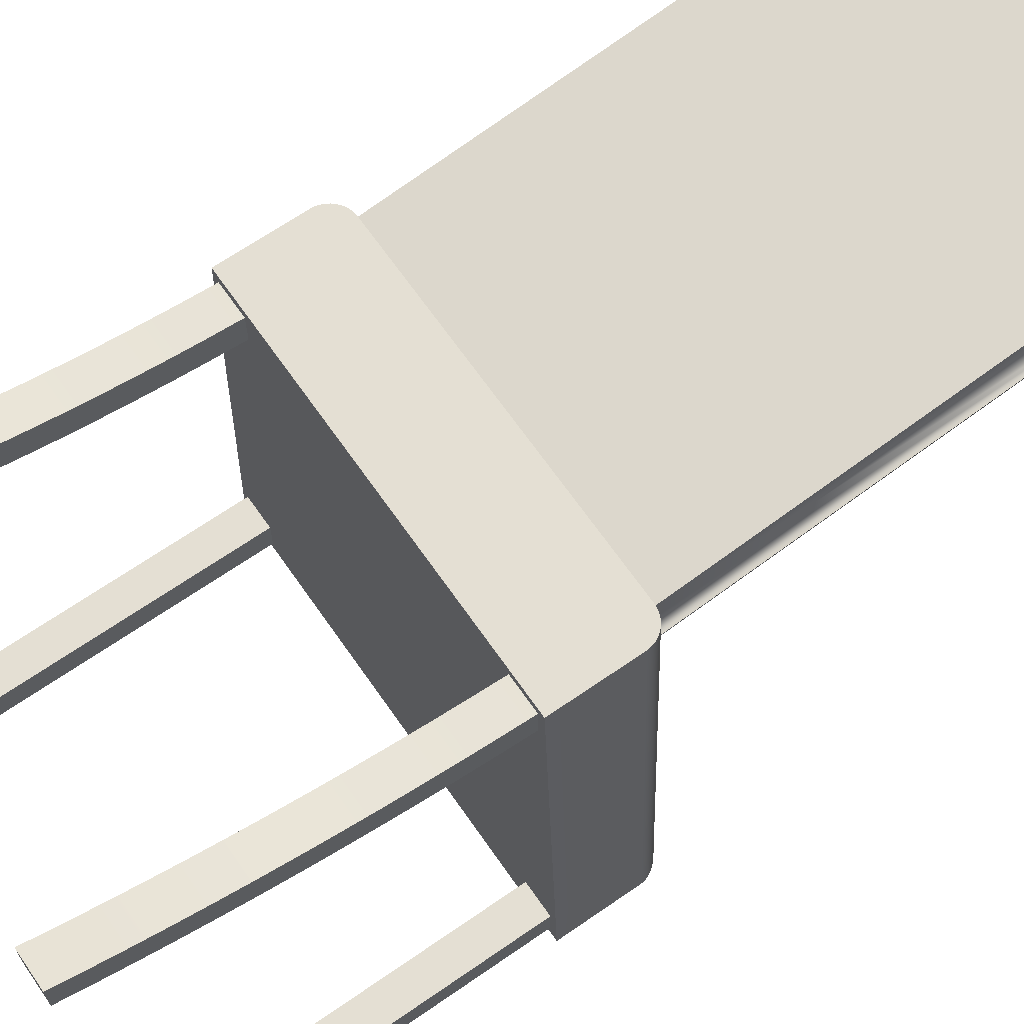
<metadata>
{"format":"obj","ext":"obj","renderer":"f3d","projection":"perspective","resolution":1024,"background":"white","views":[{"elev":66.8,"azim":55.2,"up":"+Z"}]}
</metadata>
<code>
v -0.1751 -0.3262 -0.2865
v -0.1751 -0.02005 -0.3147
v -0.1751 -0.3262 -0.3147
v -0.1751 -0.02005 -0.2865
v -0.1469 -0.3262 -0.3147
v -0.1469 -0.02005 -0.2865
v -0.1469 -0.02005 -0.3147
v -0.1469 -0.3262 -0.2865
v -0.1549 -0.02005 -0.2865
v -0.1549 -0.02005 -0.3147
v -0.1831 -0.02005 -0.3228
v -0.1625 -0.02005 0.07148
v -0.1783 0.04804 -0.2314
v 0.1956 -0.02005 -0.3228
v 0.1749 -0.02005 0.07148
v -0.1831 0.04804 -0.3228
v -0.1625 0.04804 0.07148
v 0.006262 0.02428 0.07148
v -0.1829 0.05068 -0.3226
v -0.1623 0.05068 0.07148
v 0.006235 0.02427 0.07148
v 0.1797 0.04804 -0.01992
v 0.1956 0.04804 -0.3228
v 0.1749 0.04804 0.07148
v 0.1646 0.06586 0.07148
v -0.1824 0.05328 -0.3221
v 0.1954 0.05068 -0.3226
v -0.1618 0.05328 0.07148
v 0.1748 0.05068 0.07147
v -0.1618 0.05328 0.07145
v -0.1609 0.05579 0.07148
v 0.1742 0.05328 0.07148
v -0.1815 0.05579 -0.3213
v 0.1949 0.05328 -0.3221
v -0.1598 0.05817 0.07148
v 0.1734 0.05579 0.07148
v -0.1609 0.05579 0.0714
v -0.1583 0.06039 0.07148
v 0.1742 0.05328 0.07145
v 0.1723 0.05817 0.07148
v -0.1803 0.05817 -0.3201
v 0.194 0.05579 -0.3213
v -0.1566 0.0624 0.07148
v 0.1708 0.06039 0.07148
v -0.1598 0.05817 0.07135
v -0.1546 0.06417 0.07148
v 0.1734 0.05579 0.0714
v 0.1691 0.0624 0.07148
v -0.1788 0.06039 -0.3187
v 0.1928 0.05817 -0.3201
v -0.1525 0.06567 0.07148
v 0.1671 0.06417 0.07148
v -0.1583 0.06039 0.07127
v -0.1501 0.06688 0.07148
v 0.1723 0.05817 0.07135
v 0.1649 0.06567 0.07148
v -0.177 0.0624 -0.317
v 0.1912 0.06039 -0.3187
v 0.1626 0.06688 0.07148
v -0.1566 0.0624 0.07118
v 0.1601 0.06778 0.07148
v 0.1708 0.06039 0.07127
v -0.1749 0.06417 -0.315
v 0.1894 0.0624 -0.317
v -0.1476 0.06778 0.07148
v -0.1547 0.06417 0.07107
v 0.1874 0.06417 -0.315
v 0.1575 0.06835 0.07148
v 0.1691 0.0624 0.07118
v -0.1726 0.06567 -0.3128
v 0.1851 0.06567 -0.3128
v -0.145 0.06835 0.07148
v -0.1525 0.06567 0.07096
v 0.1671 0.06417 0.07107
v 0.1549 0.06858 0.07148
v -0.1701 0.06688 -0.3105
v 0.1826 0.06688 -0.3105
v 0.165 0.06567 0.07096
v 0.1549 0.06858 0.07148
v -0.1501 0.06688 0.07084
v 0.1549 0.06858 0.07096
v -0.1424 0.06858 0.07148
v -0.1675 0.06778 -0.308
v 0.18 0.06778 -0.308
v 0.1626 0.06688 0.07084
v -0.1422 0.06858 0.07096
v -0.1424 0.06858 0.07148
v -0.1477 0.06778 0.07071
v 0.1422 0.06858 0.002715
v 0.1559 0.4771 0.1203
v -0.1424 0.06858 0.07044
v -0.1648 0.06835 -0.3054
v 0.1772 0.06835 -0.3054
v 0.1601 0.06778 0.07071
v 0.1549 0.06858 0.07044
v -0.1286 0.06858 0.002715
v 0.1559 0.06858 0.07096
v -0.1422 0.4771 0.1203
v -0.1422 0.06858 0.01492
v -0.162 0.06858 -0.3028
v -0.1451 0.06835 0.07057
v 0.1559 0.06858 0.002715
v 0.1559 0.06858 0.05163
v -0.1286 0.4643 0.05051
v -0.1304 0.06858 0.002856
v 0.1559 0.4771 0.06427
v -0.1422 0.4771 0.06427
v -0.1421 0.06858 0.01336
v 0.1745 0.06858 -0.3028
v 0.1575 0.06835 0.07057
v 0.1559 0.06858 0.01492
v 0.1422 0.4643 0.05051
v -0.1321 0.06858 0.003197
v -0.1417 0.06858 0.01181
v -0.1422 0.06616 0.01463
v -0.1421 0.4773 0.06272
v 0.144 0.4662 0.05089
v -0.1304 0.4662 0.05089
v -0.1338 0.06858 0.003733
v 0.1558 0.4773 0.06272
v -0.1412 0.06858 0.01032
v -0.1421 0.06647 0.0131
v -0.1417 0.4772 0.06117
v 0.144 0.06856 0.002853
v -0.1321 0.4681 0.05146
v -0.1354 0.06858 0.004453
v -0.1404 0.06858 0.008909
v -0.1417 0.06678 0.01159
v -0.1412 0.4769 0.05964
v 0.1554 0.4772 0.06117
v 0.1559 0.06616 0.01463
v 0.1458 0.4681 0.05146
v -0.1338 0.4699 0.05221
v -0.1338 0.06838 0.003708
v -0.1369 0.06858 0.005347
v -0.1394 0.06858 0.007594
v -0.1412 0.06707 0.01014
v -0.1404 0.4763 0.05815
v 0.1549 0.4769 0.05964
v 0.1558 0.06647 0.0131
v 0.1458 0.06849 0.003186
v 0.1475 0.4699 0.05221
v -0.1354 0.06824 0.004412
v -0.1354 0.4716 0.05313
v -0.1382 0.06858 0.0064
v -0.1404 0.06735 0.008759
v -0.1394 0.4754 0.05673
v 0.1541 0.4763 0.05815
v 0.1554 0.06678 0.01159
v 0.1491 0.4716 0.05313
v -0.1369 0.06806 0.005284
v -0.1369 0.4731 0.0542
v -0.1394 0.06761 0.007476
v -0.1382 0.4743 0.05541
v 0.1531 0.4754 0.05673
v 0.1549 0.06707 0.01014
v 0.1475 0.06838 0.003708
v 0.1506 0.4731 0.0542
v -0.1382 0.06785 0.006312
v 0.1519 0.4743 0.05541
v 0.1541 0.06735 0.008759
v 0.1491 0.06824 0.004412
v 0.1531 0.06761 0.007476
v 0.1506 0.06806 0.005284
v 0.1519 0.06785 0.006312
v 0.1687 -0.0724 0.06947
v 0.1405 -0.09846 0.07323
v 0.1687 -0.09846 0.07323
v 0.1405 -0.0724 0.06947
v 0.1405 -0.1244 0.07765
v 0.1687 -0.2268 0.0737
v 0.1687 -0.04626 0.06639
v 0.1405 -0.2268 0.0737
v 0.1687 -0.1244 0.07765
v 0.1687 -0.2015 0.06666
v 0.1405 -0.04626 0.06639
v 0.1405 -0.2015 0.06666
v 0.1405 -0.1502 0.08273
v 0.1405 -0.252 0.08139
v 0.1687 -0.252 0.08139
v 0.1687 -0.02005 0.06397
v 0.1687 -0.1502 0.08273
v 0.1405 -0.02005 0.06397
v 0.1687 -0.1759 0.06026
v 0.1405 -0.1759 0.08847
v 0.1405 -0.277 0.08972
v 0.1687 -0.277 0.08972
v 0.1405 -0.1759 0.06026
v 0.1687 -0.1502 0.05452
v 0.1687 -0.1759 0.08847
v 0.1405 -0.1502 0.05452
v 0.1687 -0.1244 0.04945
v 0.1405 -0.2015 0.09486
v 0.1687 -0.2015 0.09486
v 0.1405 -0.3017 0.09869
v 0.1405 -0.1244 0.04945
v 0.1687 -0.09846 0.04503
v 0.1687 -0.3017 0.09869
v 0.1405 -0.09846 0.04503
v 0.1687 -0.0724 0.04127
v 0.1405 -0.2268 0.1019
v 0.1687 -0.2268 0.1019
v 0.1405 -0.3262 0.1083
v 0.1405 -0.0724 0.04127
v 0.1687 -0.04626 0.03818
v 0.1687 -0.3262 0.1083
v 0.1405 -0.04626 0.03818
v 0.1687 -0.02005 0.03577
v 0.1405 -0.252 0.1096
v 0.1687 -0.252 0.1096
v 0.1405 -0.02005 0.03577
v 0.1405 -0.277 0.1179
v 0.1687 -0.277 0.1179
v 0.1405 -0.3017 0.1269
v 0.1405 -0.3262 0.1365
v 0.1687 -0.3017 0.1269
v 0.1687 -0.3262 0.1365
v 0.1593 -0.3262 -0.2865
v 0.1593 -0.02005 -0.3147
v 0.1593 -0.3262 -0.3147
v 0.1593 -0.02005 -0.2865
v 0.1875 -0.3262 -0.3147
v 0.1875 -0.02005 -0.2865
v 0.1875 -0.02005 -0.3147
v 0.1875 -0.3262 -0.2865
v -0.1563 -0.04626 0.03717
v -0.1281 -0.0724 0.04026
v -0.1563 -0.0724 0.04026
v -0.1281 -0.04626 0.03717
v -0.1281 -0.09846 0.04401
v -0.1563 -0.02005 0.06296
v -0.1563 -0.02005 0.03475
v -0.1281 -0.02005 0.06296
v -0.1563 -0.09846 0.04401
v -0.1281 -0.02005 0.03475
v -0.1281 -0.1244 0.04843
v -0.1563 -0.1244 0.04843
v -0.1281 -0.1502 0.05351
v -0.1563 -0.1502 0.05351
v -0.1281 -0.1759 0.05925
v -0.1563 -0.1759 0.05925
v -0.1281 -0.2015 0.06564
v -0.1563 -0.2015 0.06564
v -0.1281 -0.04626 0.06537
v -0.1563 -0.04626 0.06537
v -0.1281 -0.0724 0.06846
v -0.1281 -0.2268 0.07269
v -0.1563 -0.0724 0.06846
v -0.1549 -0.02005 0.06296
v -0.1563 -0.2268 0.07269
v -0.1281 -0.09846 0.07222
v -0.1281 -0.252 0.08038
v -0.1563 -0.09846 0.07222
v -0.1281 -0.1244 0.07663
v -0.1563 -0.252 0.08038
v -0.1563 -0.1244 0.07663
v -0.1281 -0.277 0.08871
v -0.1281 -0.1502 0.08171
v -0.1563 -0.277 0.08871
v -0.1563 -0.1502 0.08171
v -0.1281 -0.3017 0.09768
v -0.1281 -0.1759 0.08745
v -0.1563 -0.3017 0.09768
v -0.1281 -0.2015 0.09385
v -0.1563 -0.1759 0.08745
v -0.1281 -0.3262 0.1073
v -0.1563 -0.2015 0.09385
v -0.1281 -0.2268 0.1009
v -0.1563 -0.3262 0.1073
v -0.1563 -0.2268 0.1009
v -0.1281 -0.252 0.1086
v -0.1563 -0.3262 0.1355
v -0.1563 -0.3017 0.1259
v -0.1563 -0.252 0.1086
v -0.1281 -0.277 0.1169
v -0.1281 -0.3017 0.1259
v -0.1281 -0.3262 0.1355
v -0.1563 -0.277 0.1169
v -0.1304 0.06856 0.002853
v -0.1321 0.06849 0.003186
v -0.1549 -0.02005 0.03577
v -0.1549 -0.02005 0.06397
g mesh1_mesh1-geometry
f 1 2 3
f 2 1 4
g mesh1_mesh1-geometry
f 3 2 1
f 4 1 2
f 2 5 3
f 3 5 2
f 1 6 4
f 4 6 1
f 5 2 7
f 7 2 5
f 6 1 8
f 8 1 6
f 4 6 9
f 9 6 4
f 7 2 10
f 10 2 7
f 6 5 7
f 7 5 6
f 5 6 8
f 8 6 5
g mesh1_mesh1-geometry
f 5 1 3
f 3 1 5
f 4 11 2
f 2 11 4
f 1 5 8
f 8 5 1
f 4 12 11
f 11 12 4
f 11 10 2
f 2 10 11
f 9 12 4
f 4 12 9
f 12 11 13
f 14 10 11
f 11 10 14
f 12 9 15
f 15 9 12
f 16 13 11
f 12 13 17
f 10 14 15
f 15 14 10
f 11 14 16
f 10 15 9
f 9 15 10
f 15 12 18
f 16 19 13
f 17 13 20
f 12 17 21
f 14 15 22
f 23 16 14
f 21 18 12
f 15 18 24
f 20 13 19
f 16 23 19
f 20 25 17
f 18 21 17
f 24 22 15
f 23 14 22
f 25 24 18
f 19 26 20
f 27 19 23
f 25 18 17
f 28 25 20
f 24 29 22
f 23 22 27
f 29 24 25
f 30 20 26
f 19 27 26
f 31 25 28
f 29 27 22
f 32 29 25
f 26 33 30
f 34 26 27
f 35 25 31
f 27 29 34
f 36 32 25
f 37 30 33
f 26 34 33
f 38 25 35
f 39 34 29
f 40 36 25
f 33 41 37
f 42 33 34
f 43 25 38
f 34 39 42
f 44 40 25
f 45 37 41
f 33 42 41
f 46 25 43
f 47 42 39
f 48 44 25
f 41 49 45
f 50 41 42
f 51 25 46
f 42 47 50
f 52 48 25
f 53 45 49
f 41 50 49
f 54 25 51
f 55 50 47
f 56 52 25
f 49 57 53
f 58 49 50
f 59 25 54
f 50 55 58
f 60 53 57
f 49 58 57
f 61 59 54
f 62 58 55
f 57 63 60
f 64 57 58
f 65 61 54
f 58 62 64
f 66 60 63
f 63 57 67
f 64 67 57
f 68 61 65
f 69 64 62
f 63 70 66
f 67 71 63
f 64 69 67
f 72 68 65
f 73 66 70
f 70 63 71
f 67 74 71
f 74 67 69
f 75 68 72
f 70 76 73
f 71 77 70
f 78 71 74
f 79 75 72
f 80 73 76
f 76 70 77
f 71 78 77
f 75 79 81
f 72 82 79
f 76 83 80
f 77 84 76
f 85 77 78
f 86 81 79
f 87 79 82
f 88 80 83
f 83 76 84
f 77 85 84
f 81 89 86
f 86 89 81
f 86 90 81
f 87 86 79
f 82 91 87
f 83 92 88
f 84 93 83
f 94 84 85
f 95 89 81
f 81 89 95
f 86 89 96
f 96 89 86
f 97 81 90
f 98 90 86
f 99 86 87
f 91 100 87
f 101 88 92
f 92 83 93
f 84 94 93
f 95 102 89
f 89 102 95
f 103 81 95
f 95 81 103
f 96 100 89
f 96 89 104
f 86 96 105
f 105 96 86
f 81 103 97
f 97 103 81
f 90 106 97
f 90 106 98
f 98 86 107
f 86 108 99
f 99 108 86
f 99 107 86
f 87 100 99
f 91 101 100
f 92 100 101
f 93 109 92
f 110 93 94
f 95 111 102
f 102 111 95
f 89 100 102
f 95 103 110
f 111 95 103
f 103 95 111
f 105 100 96
f 112 104 89
f 96 105 104
f 86 105 113
f 113 105 86
f 97 106 103
f 107 98 106
f 86 114 108
f 108 114 86
f 115 108 99
f 99 108 115
f 108 99 116
f 99 100 108
f 107 116 99
f 100 92 109
f 93 110 109
f 102 109 111
f 100 109 102
f 103 109 110
f 103 111 109
f 111 103 106
f 113 100 105
f 112 104 117
f 112 117 89
f 118 104 105
f 105 113 118
f 86 113 119
f 119 113 86
f 106 120 107
f 86 121 114
f 114 121 86
f 122 114 108
f 108 114 122
f 114 108 123
f 108 100 114
f 108 115 122
f 122 115 108
f 116 123 108
f 116 107 120
f 106 111 120
f 119 100 113
f 118 117 104
f 124 89 117
f 125 118 113
f 113 119 125
f 86 119 126
f 126 119 86
f 86 127 121
f 121 127 86
f 128 121 114
f 114 121 128
f 121 114 129
f 114 100 121
f 114 122 128
f 128 122 114
f 123 129 114
f 123 116 130
f 120 130 116
f 111 131 120
f 126 100 119
f 117 118 132
f 117 132 124
f 125 132 118
f 133 125 119
f 126 134 119
f 119 134 126
f 119 126 133
f 86 126 135
f 135 126 86
f 86 136 127
f 127 136 86
f 137 127 121
f 121 127 137
f 121 100 127
f 127 121 138
f 121 128 137
f 137 128 121
f 129 138 121
f 129 123 139
f 130 139 123
f 120 140 130
f 140 120 131
f 135 100 126
f 141 124 132
f 132 125 142
f 133 142 125
f 134 126 143
f 143 126 134
f 144 133 126
f 135 143 126
f 126 143 135
f 126 135 144
f 86 135 145
f 145 135 86
f 86 145 136
f 136 145 86
f 146 136 127
f 127 136 146
f 136 127 147
f 127 100 136
f 127 137 146
f 146 137 127
f 138 147 127
f 138 129 148
f 139 148 129
f 130 149 139
f 149 130 140
f 145 100 135
f 132 142 141
f 142 133 150
f 144 150 133
f 143 135 151
f 151 135 143
f 152 144 135
f 145 151 135
f 135 151 145
f 135 145 152
f 153 145 136
f 136 145 153
f 145 136 154
f 136 100 145
f 136 146 153
f 153 146 136
f 147 154 136
f 147 138 155
f 148 155 138
f 139 156 148
f 156 139 149
f 157 141 142
f 142 150 157
f 150 144 158
f 152 158 144
f 151 145 159
f 159 145 151
f 154 152 145
f 145 153 159
f 159 153 145
f 154 147 160
f 155 160 147
f 148 161 155
f 161 148 156
f 162 157 150
f 150 158 162
f 158 152 160
f 154 160 152
f 155 163 160
f 163 155 161
f 164 162 158
f 158 160 164
f 165 160 163
f 165 164 160
g mesh1_mesh1-geometry
f 13 11 12
f 11 13 16
f 17 13 12
f 16 14 11
f 18 12 15
f 13 19 16
f 20 13 17
f 21 17 12
f 22 15 14
f 14 16 23
f 12 18 21
f 24 18 15
f 19 13 20
f 19 23 16
f 17 25 20
f 17 21 18
f 15 22 24
f 22 14 23
f 18 24 25
f 20 26 19
f 23 19 27
f 17 18 25
f 20 25 28
f 22 29 24
f 27 22 23
f 25 24 29
f 26 20 30
f 26 27 19
f 28 25 31
f 22 27 29
f 25 29 32
f 30 33 26
f 27 26 34
f 31 25 35
f 34 29 27
f 25 32 36
f 33 30 37
f 33 34 26
f 35 25 38
f 29 34 39
f 25 36 40
f 37 41 33
f 34 33 42
f 38 25 43
f 42 39 34
f 25 40 44
f 41 37 45
f 41 42 33
f 43 25 46
f 39 42 47
f 25 44 48
f 45 49 41
f 42 41 50
f 46 25 51
f 50 47 42
f 25 48 52
f 49 45 53
f 49 50 41
f 51 25 54
f 47 50 55
f 25 52 56
f 53 57 49
f 50 49 58
f 54 25 59
f 58 55 50
f 57 53 60
f 57 58 49
f 54 59 61
f 55 58 62
f 60 63 57
f 58 57 64
f 54 61 65
f 64 62 58
f 63 60 66
f 67 57 63
f 57 67 64
f 65 61 68
f 62 64 69
f 66 70 63
f 63 71 67
f 67 69 64
f 65 68 72
f 70 66 73
f 71 63 70
f 71 74 67
f 69 67 74
f 72 68 75
f 73 76 70
f 70 77 71
f 74 71 78
f 72 75 79
f 76 73 80
f 77 70 76
f 77 78 71
f 81 79 75
f 79 82 72
f 80 83 76
f 76 84 77
f 78 77 85
f 79 81 86
f 82 79 87
f 83 80 88
f 84 76 83
f 84 85 77
f 81 90 86
f 79 86 87
f 87 91 82
f 88 92 83
f 83 93 84
f 85 84 94
f 90 81 97
f 86 90 98
f 87 86 99
f 87 100 91
f 92 88 101
f 93 83 92
f 93 94 84
f 89 100 96
f 104 89 96
f 97 106 90
f 98 106 90
f 107 86 98
f 86 107 99
f 99 100 87
f 100 101 91
f 101 100 92
f 92 109 93
f 94 93 110
f 102 100 89
f 110 103 95
f 96 100 105
f 89 104 112
f 104 105 96
f 103 106 97
f 106 98 107
f 116 99 108
f 108 100 99
f 99 116 107
f 109 92 100
f 109 110 93
f 111 109 102
f 102 109 100
f 110 109 103
f 109 111 103
f 106 103 111
f 105 100 113
f 117 104 112
f 89 117 112
f 105 104 118
f 118 113 105
f 107 120 106
f 123 108 114
f 114 100 108
f 108 123 116
f 120 107 116
f 120 111 106
f 113 100 119
f 104 117 118
f 117 89 124
f 113 118 125
f 125 119 113
f 129 114 121
f 121 100 114
f 114 129 123
f 130 116 123
f 116 130 120
f 120 131 111
f 119 100 126
f 132 118 117
f 124 132 117
f 118 132 125
f 119 125 133
f 133 126 119
f 127 100 121
f 138 121 127
f 121 138 129
f 139 123 129
f 123 139 130
f 130 140 120
f 131 120 140
f 126 100 135
f 132 124 141
f 142 125 132
f 125 142 133
f 126 133 144
f 144 135 126
f 147 127 136
f 136 100 127
f 127 147 138
f 148 129 138
f 129 148 139
f 139 149 130
f 140 130 149
f 135 100 145
f 141 142 132
f 150 133 142
f 133 150 144
f 135 144 152
f 152 145 135
f 154 136 145
f 145 100 136
f 136 154 147
f 155 138 147
f 138 155 148
f 148 156 139
f 149 139 156
f 142 141 157
f 157 150 142
f 158 144 150
f 144 158 152
f 145 152 154
f 160 147 154
f 147 160 155
f 155 161 148
f 156 148 161
f 150 157 162
f 162 158 150
f 160 152 158
f 152 160 154
f 160 163 155
f 161 155 163
f 158 162 164
f 164 160 158
f 163 160 165
f 160 164 165
g mesh2_mesh2-geometry
f 166 167 168
f 167 166 169
f 168 167 166
f 169 166 167
f 170 168 167
f 167 168 170
f 168 166 171
f 172 169 166
f 166 169 172
f 169 173 167
f 167 173 169
f 168 170 174
f 174 170 168
f 167 173 170
f 170 173 167
f 171 166 175
f 174 168 171
f 169 172 176
f 176 172 169
f 166 172 175
f 169 177 173
f 173 177 169
f 178 174 170
f 170 174 178
f 170 173 179
f 179 173 170
f 173 175 171
f 171 175 173
f 180 174 171
f 181 176 172
f 172 176 181
f 176 177 169
f 169 177 176
f 172 181 175
f 175 173 177
f 177 173 175
f 174 178 182
f 182 178 174
f 170 179 178
f 178 179 170
f 171 179 173
f 173 179 171
f 182 174 180
f 179 171 180
f 180 171 179
f 176 181 183
f 183 181 176
f 183 177 176
f 176 177 183
f 175 181 184
f 177 184 175
f 175 184 177
f 185 182 178
f 178 182 185
f 178 179 186
f 186 179 178
f 187 182 180
f 180 186 179
f 179 186 180
f 183 188 177
f 177 188 183
f 184 181 189
f 184 177 188
f 188 177 184
f 182 185 190
f 190 185 182
f 178 186 185
f 185 186 178
f 190 182 187
f 186 180 187
f 187 180 186
f 183 191 188
f 188 191 183
f 189 181 192
f 188 189 184
f 184 189 188
f 193 190 185
f 185 190 193
f 185 186 193
f 193 186 185
f 194 190 187
f 187 195 186
f 186 195 187
f 183 196 191
f 191 196 183
f 189 188 191
f 191 188 189
f 192 181 197
f 191 192 189
f 189 192 191
f 190 193 194
f 194 193 190
f 193 186 195
f 195 186 193
f 198 194 187
f 195 187 198
f 198 187 195
f 183 199 196
f 196 199 183
f 192 191 196
f 196 191 192
f 197 181 200
f 196 197 192
f 192 197 196
f 201 194 193
f 193 194 201
f 193 195 201
f 201 195 193
f 202 194 198
f 198 203 195
f 195 203 198
f 183 204 199
f 199 204 183
f 197 196 199
f 199 196 197
f 200 181 205
f 199 200 197
f 197 200 199
f 194 201 202
f 202 201 194
f 201 195 203
f 203 195 201
f 206 202 198
f 203 198 206
f 206 198 203
f 183 207 204
f 204 207 183
f 200 199 204
f 204 199 200
f 208 205 181
f 204 205 200
f 200 205 204
f 209 202 201
f 201 202 209
f 201 203 209
f 209 203 201
f 210 202 206
f 207 183 211
f 211 183 207
f 205 204 207
f 207 204 205
f 207 208 205
f 205 208 207
f 202 209 210
f 210 209 202
f 209 203 212
f 212 203 209
f 213 210 206
f 214 203 215
f 215 203 214
f 208 207 211
f 211 207 208
f 212 210 209
f 209 210 212
f 212 203 214
f 214 203 212
f 210 212 213
f 213 212 210
f 216 213 206
f 217 216 206
f 216 215 217
f 217 215 216
f 215 216 214
f 214 216 215
f 214 213 212
f 212 213 214
f 213 214 216
f 216 214 213
g mesh2_mesh2-geometry
f 171 166 168
f 175 166 171
f 171 168 174
f 175 172 166
f 171 174 180
f 175 181 172
f 180 174 182
f 184 181 175
f 180 182 187
f 189 181 184
f 187 182 190
f 192 181 189
f 187 190 194
f 197 181 192
f 187 194 198
f 200 181 197
f 198 194 202
f 205 181 200
f 198 202 206
f 181 205 208
f 206 202 210
f 206 210 213
f 206 213 216
f 206 216 217
g mesh2_mesh2-geometry
f 206 215 203
f 203 215 206
f 215 206 217
f 217 206 215
g mesh3_mesh3-geometry
f 218 219 220
f 219 218 221
f 220 219 218
f 221 218 219
f 219 222 220
f 220 222 219
f 218 223 221
f 221 223 218
f 222 219 224
f 224 219 222
f 223 218 225
f 225 218 223
f 224 222 223
f 225 223 222
g mesh3_mesh3-geometry
f 222 218 220
f 220 218 222
f 218 222 225
f 225 222 218
g mesh3_mesh3-geometry
f 223 222 224
f 222 223 225
g mesh4_mesh4-geometry
f 226 227 228
f 227 226 229
f 228 227 226
f 229 226 227
f 230 228 227
f 227 228 230
f 228 226 231
f 232 229 226
f 226 229 232
f 229 233 227
f 227 233 229
f 228 230 234
f 234 230 228
f 227 233 230
f 230 233 227
f 232 231 226
f 234 228 231
f 229 232 235
f 235 232 229
f 233 229 235
f 235 229 233
f 236 234 230
f 230 234 236
f 230 233 236
f 236 233 230
f 237 234 231
f 234 236 237
f 237 236 234
f 236 233 238
f 238 233 236
f 239 237 231
f 238 237 236
f 236 237 238
f 238 233 240
f 240 233 238
f 237 238 239
f 239 238 237
f 241 239 231
f 240 233 242
f 242 233 240
f 240 239 238
f 238 239 240
f 239 240 241
f 241 240 239
f 243 241 231
f 242 233 244
f 244 233 242
f 242 241 240
f 240 241 242
f 241 242 243
f 243 242 241
f 245 243 231
f 231 244 233
f 233 244 231
f 242 244 246
f 246 244 242
f 247 243 242
f 242 243 247
f 248 243 245
f 244 231 245
f 245 231 244
f 231 233 249
f 249 233 231
f 245 246 244
f 244 246 245
f 242 246 247
f 247 246 242
f 243 247 250
f 250 247 243
f 250 243 248
f 246 245 248
f 248 245 246
f 247 246 251
f 251 246 247
f 252 250 247
f 247 250 252
f 253 250 248
f 248 251 246
f 246 251 248
f 247 251 254
f 254 251 247
f 250 252 255
f 255 252 250
f 247 254 252
f 252 254 247
f 256 250 253
f 251 248 253
f 253 248 251
f 253 254 251
f 251 254 253
f 257 255 252
f 252 255 257
f 255 250 256
f 252 254 258
f 258 254 252
f 254 253 256
f 256 253 254
f 255 257 259
f 259 257 255
f 252 258 257
f 257 258 252
f 260 255 256
f 256 258 254
f 254 258 256
f 261 259 257
f 257 259 261
f 259 255 260
f 257 258 262
f 262 258 257
f 258 256 260
f 260 256 258
f 259 261 263
f 263 261 259
f 257 264 261
f 261 264 257
f 265 259 260
f 260 262 258
f 258 262 260
f 257 262 264
f 264 262 257
f 266 263 261
f 261 263 266
f 263 259 267
f 261 264 268
f 268 264 261
f 267 259 265
f 262 260 265
f 265 260 262
f 265 264 262
f 262 264 265
f 263 266 269
f 269 266 263
f 261 268 266
f 266 268 261
f 270 263 267
f 267 268 264
f 264 268 267
f 264 265 267
f 267 265 264
f 269 263 270
f 266 268 271
f 271 268 266
f 268 267 270
f 270 267 268
f 272 269 273
f 274 269 270
f 270 271 268
f 268 271 270
f 266 271 275
f 275 271 266
f 266 276 277
f 277 276 266
f 277 273 272
f 272 273 277
f 273 269 278
f 278 269 274
f 271 270 274
f 274 270 271
f 274 275 271
f 271 275 274
f 266 275 276
f 276 275 266
f 273 277 276
f 276 277 273
f 276 278 273
f 273 278 276
f 275 274 278
f 278 274 275
f 278 276 275
f 275 276 278
g mesh4_mesh4-geometry
f 231 226 228
f 226 231 232
f 231 228 234
f 231 234 237
f 231 237 239
f 231 239 241
f 231 241 243
f 231 243 245
f 245 243 248
f 248 243 250
f 248 250 253
f 253 250 256
f 256 250 255
f 256 255 260
f 260 255 259
f 260 259 265
f 267 259 263
f 265 259 267
f 267 263 270
f 270 263 269
f 273 269 272
f 270 269 274
f 278 269 273
f 274 269 278
g mesh4_mesh4-geometry
f 266 272 269
f 269 272 266
f 272 266 277
f 277 266 272
g mesh5_mesh5-geometry
l 206 203
l 206 217
l 215 203
l 217 215
g mesh6_mesh6-geometry
l 3 5
l 8 5
l 1 8
g mesh7_mesh7-geometry
l 269 272
g mesh8_mesh8-geometry
l 111 102
l 89 102
g mesh9_mesh9-geometry
l 95 81
l 81 97
l 97 103
g mesh10_mesh10-geometry
l 2 10
g mesh11_mesh11-geometry
l 4 9
g mesh12_mesh12-geometry
l 279 105
l 279 280
l 96 279
l 280 134
l 280 113
g mesh13_mesh13-geometry
l 249 281
l 282 249

</code>
